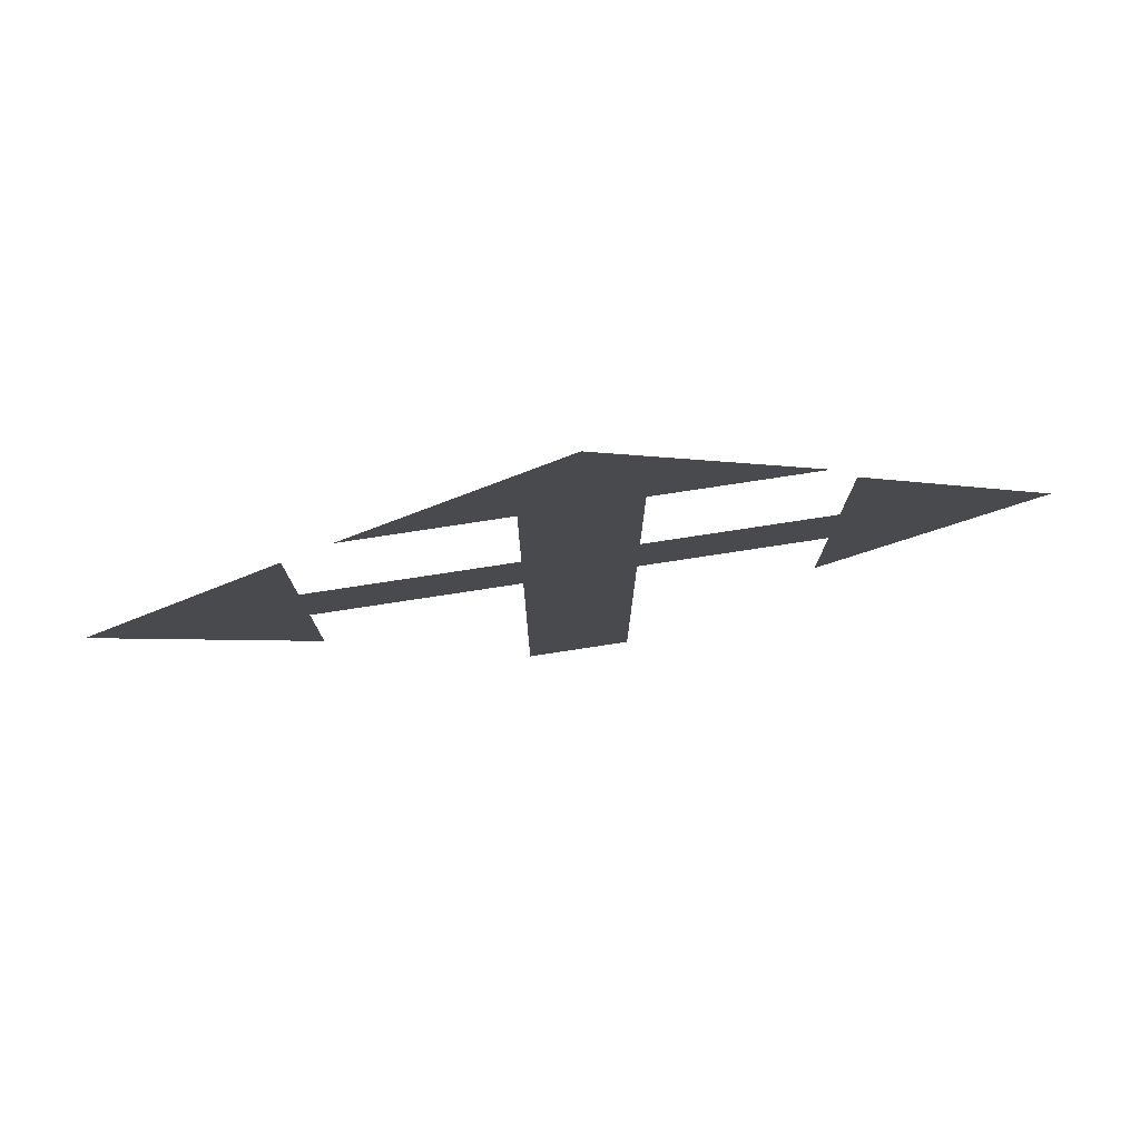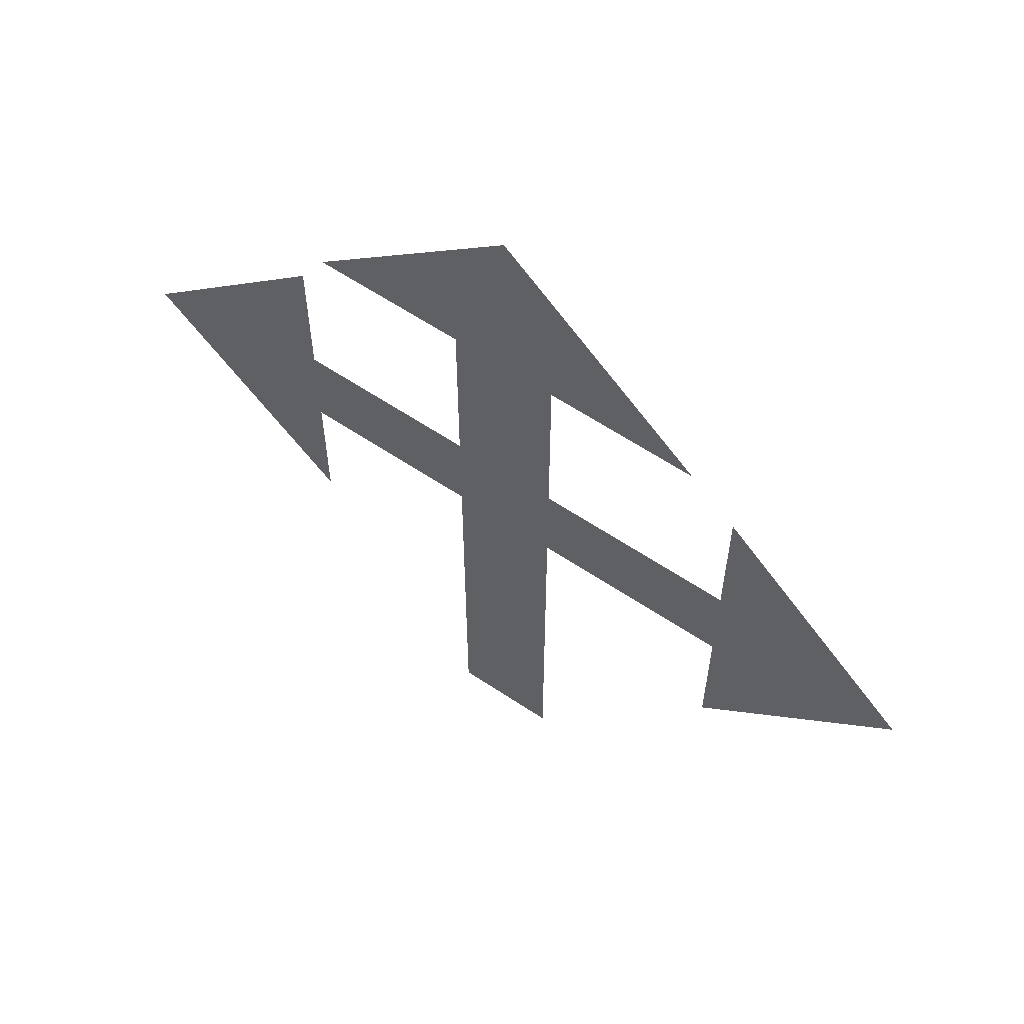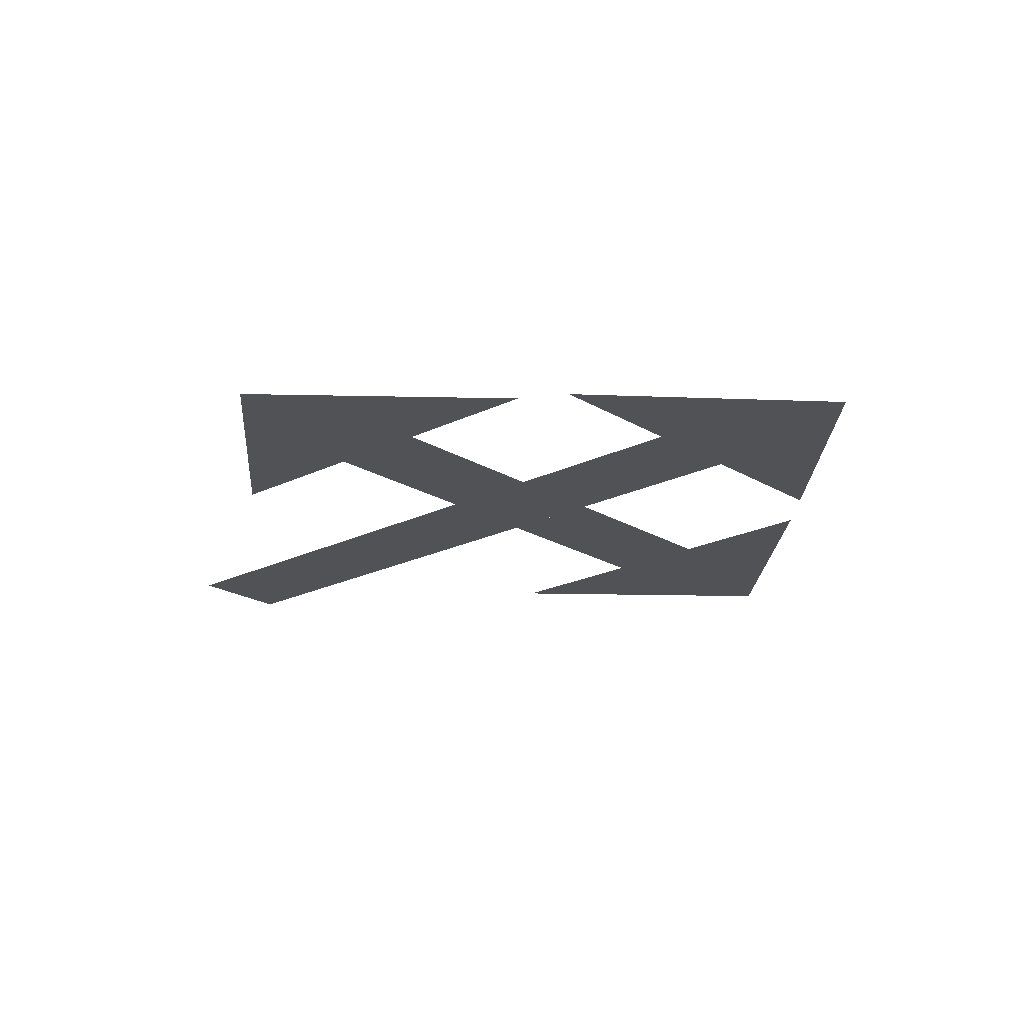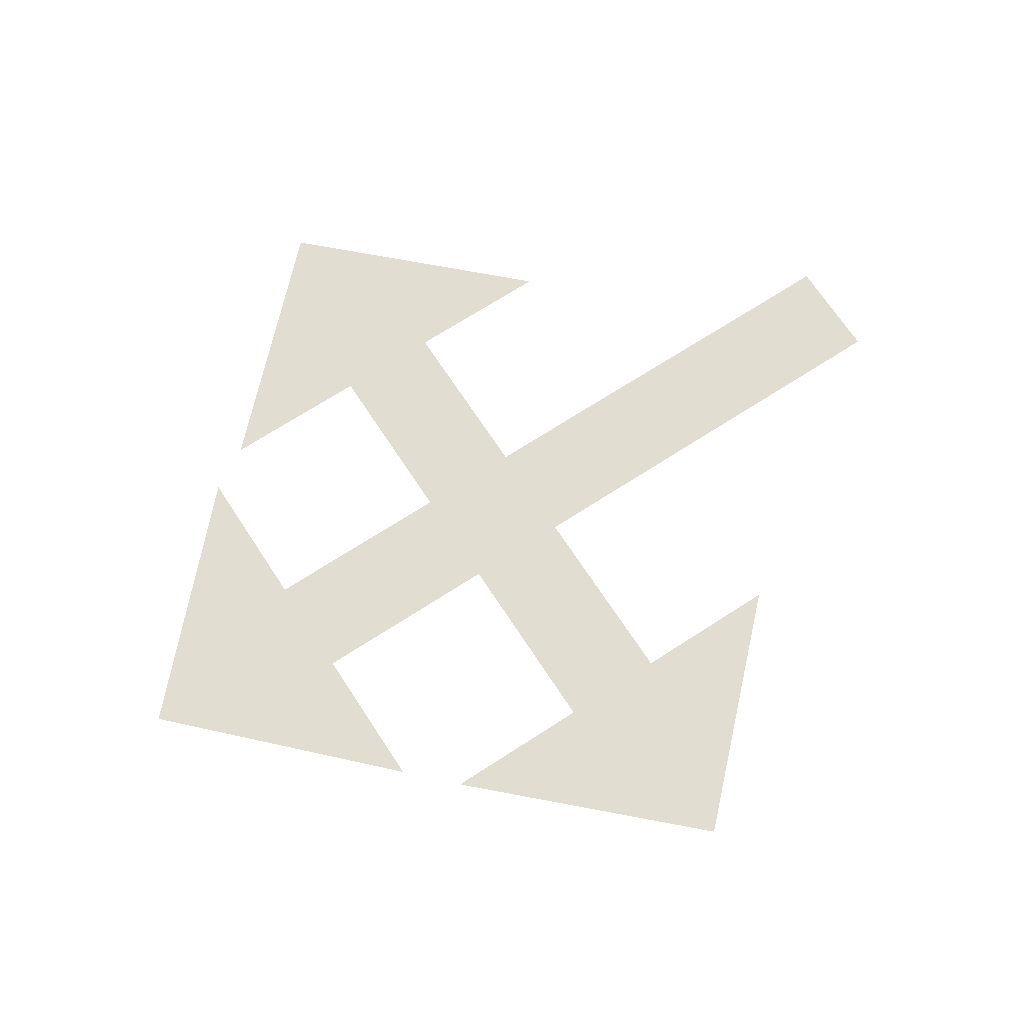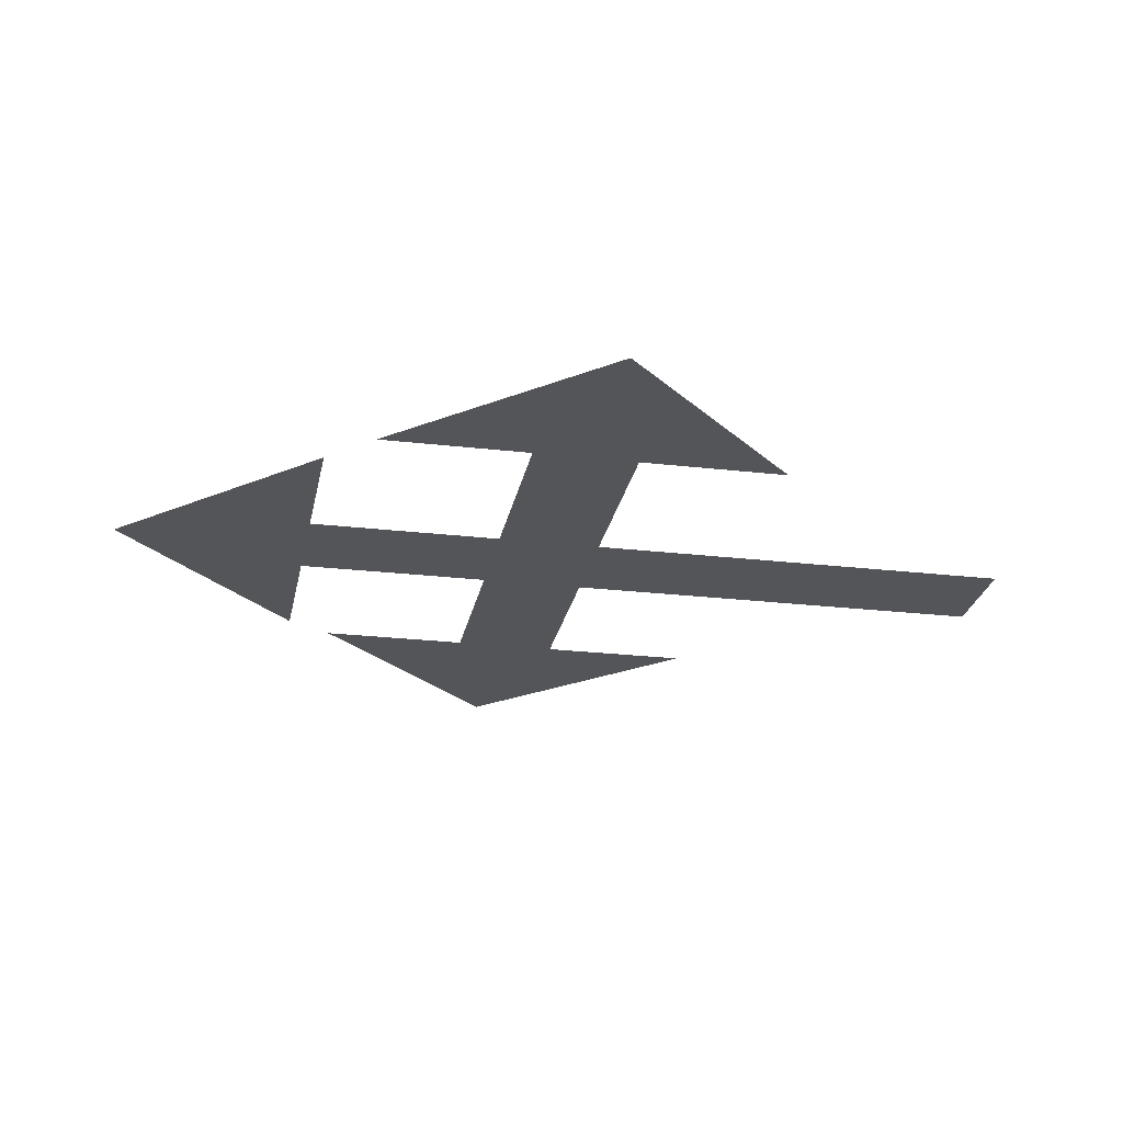
<metadata>
{"format":"obj","ext":"obj","renderer":"f3d","projection":"perspective","resolution":1024,"background":"white","views":[{"elev":79.4,"azim":171.4,"up":"+Z"},{"elev":62.0,"azim":34.1,"up":"+Z"},{"elev":-20.6,"azim":-47.9,"up":"+Y"},{"elev":68.9,"azim":56.9,"up":"+Y"},{"elev":-24.8,"azim":79.3,"up":"+Y"}]}
</metadata>
<code>
o Plane_Plane.002
v 0.112 0.01258 0.1575
v 0.112 0.01258 -1
v -0.112 0.01258 -1
v -0.4926 0.01258 -0.06759
v -0.4926 0.01258 0.1565
v 0.112 0.01258 -0.06759
v -0.9143 0.01258 0.05001
v -0.4926 0.01258 0.4806
v -0.4926 0.01258 -0.3887
v -0.112 0.01258 -0.06759
v -0.112 0.01258 0.1565
v 0.5326 0.01258 0.1575
v 0.5326 0.01258 -0.06759
v 0.9543 0.01258 0.04196
v 0.5326 0.01258 -0.3887
v 0.5326 0.01258 0.4806
v -0.1131 0.01258 0.1575
v 0.112 0.01258 0.1575
v -0.1131 0.01258 0.5781
v 0.112 0.01258 0.5781
v 0.002485 0.01258 0.9998
v 0.4331 0.01258 0.5781
v -0.4362 0.01258 0.5781
f 6 1 12 13
f 10 4 5 11
f 20 2 3 19
f 7 8 9
f 14 15 16
f 21 22 23

</code>
